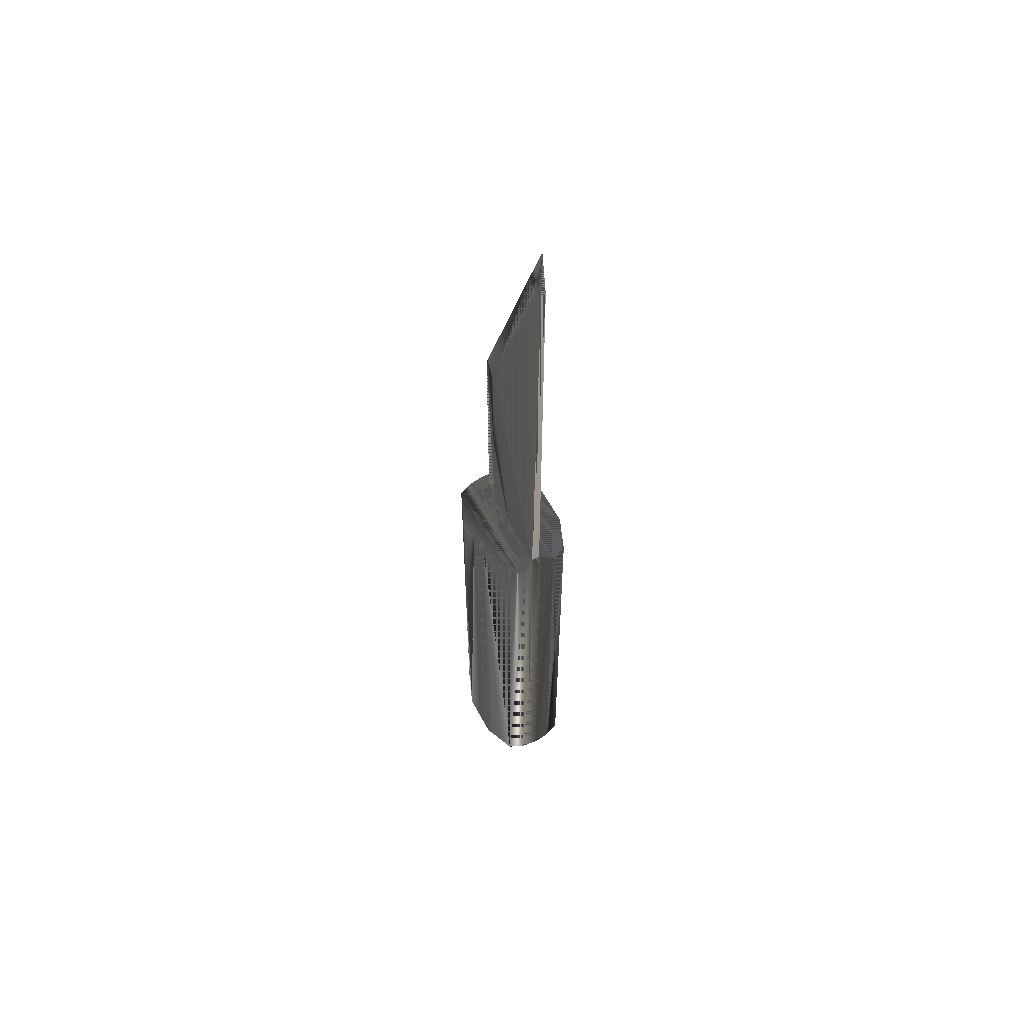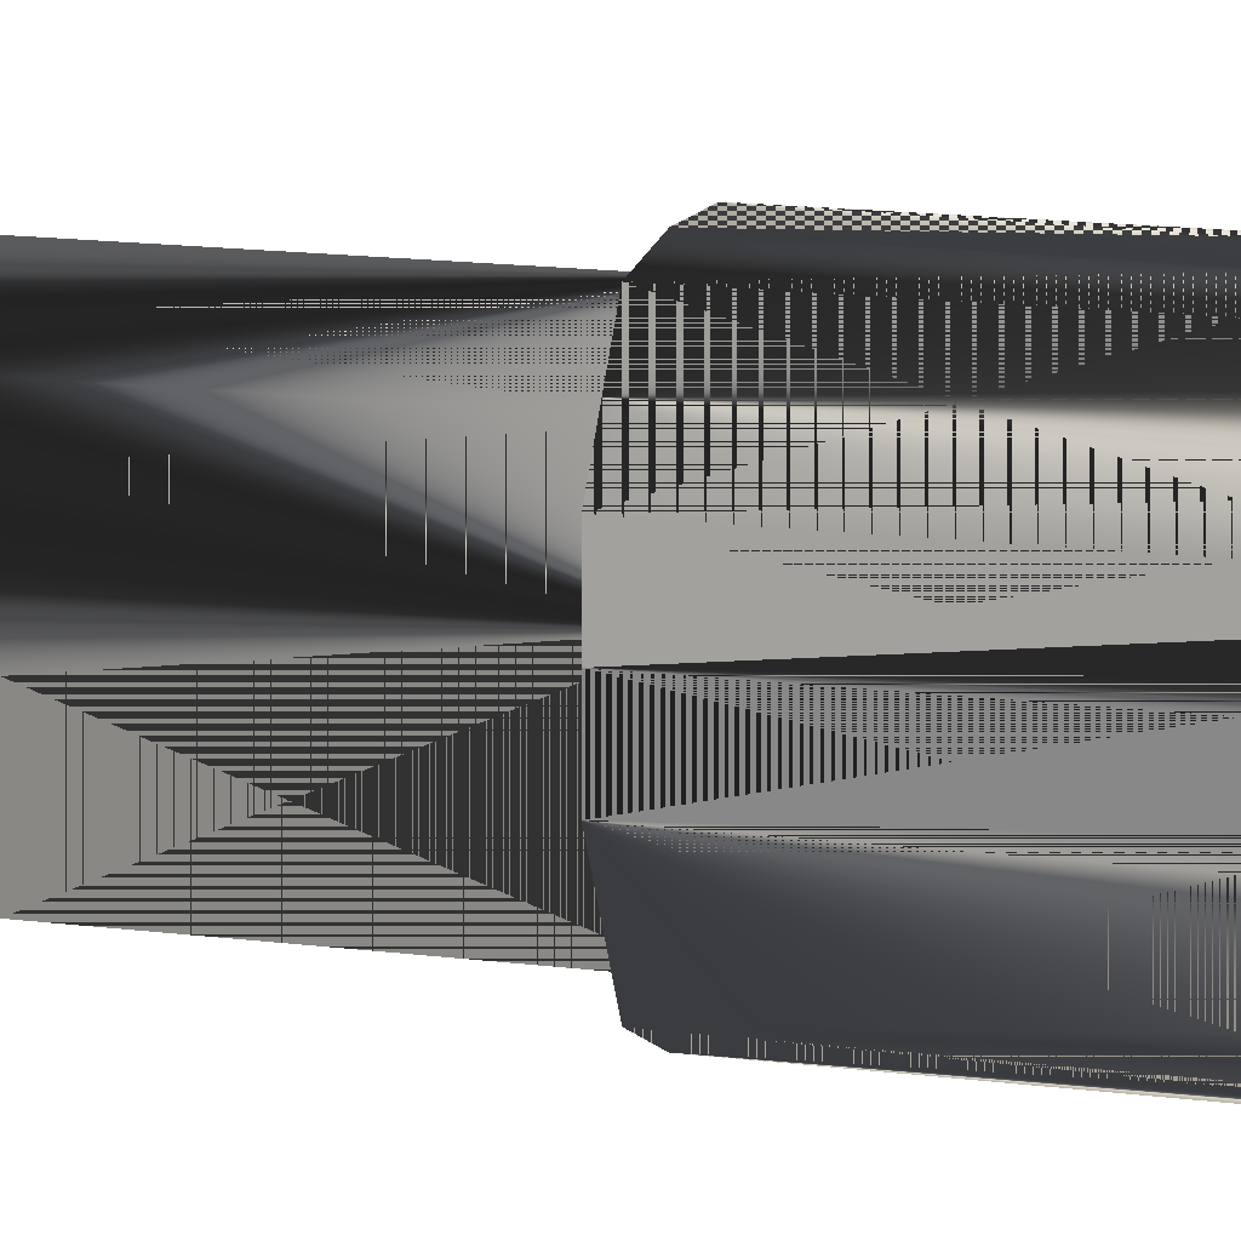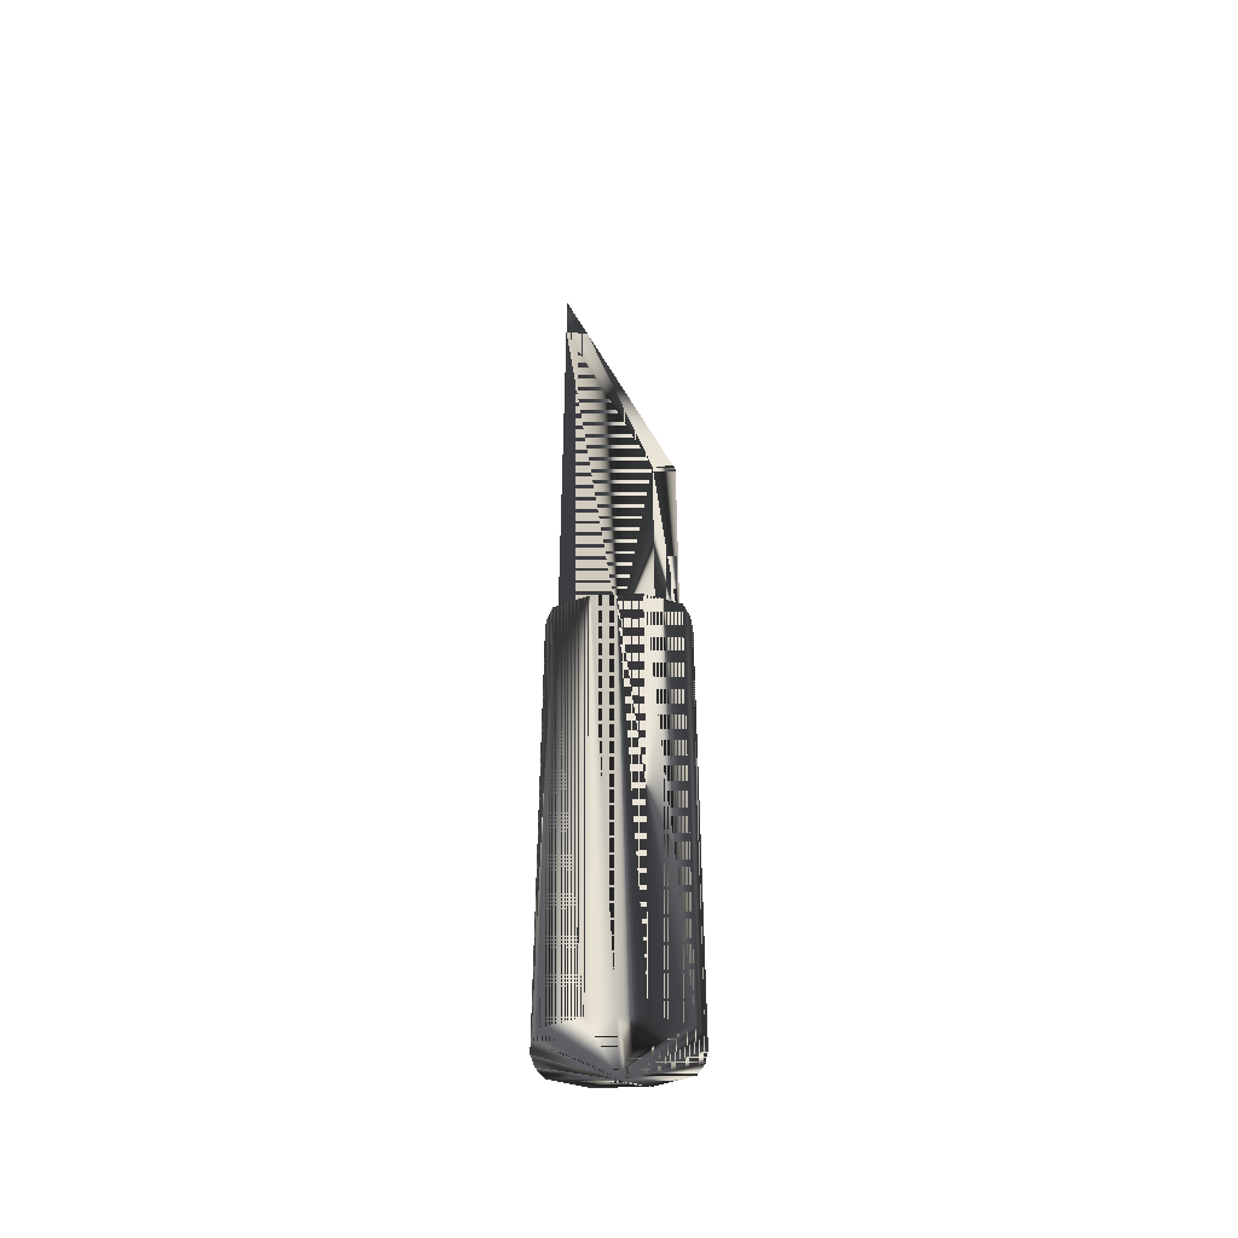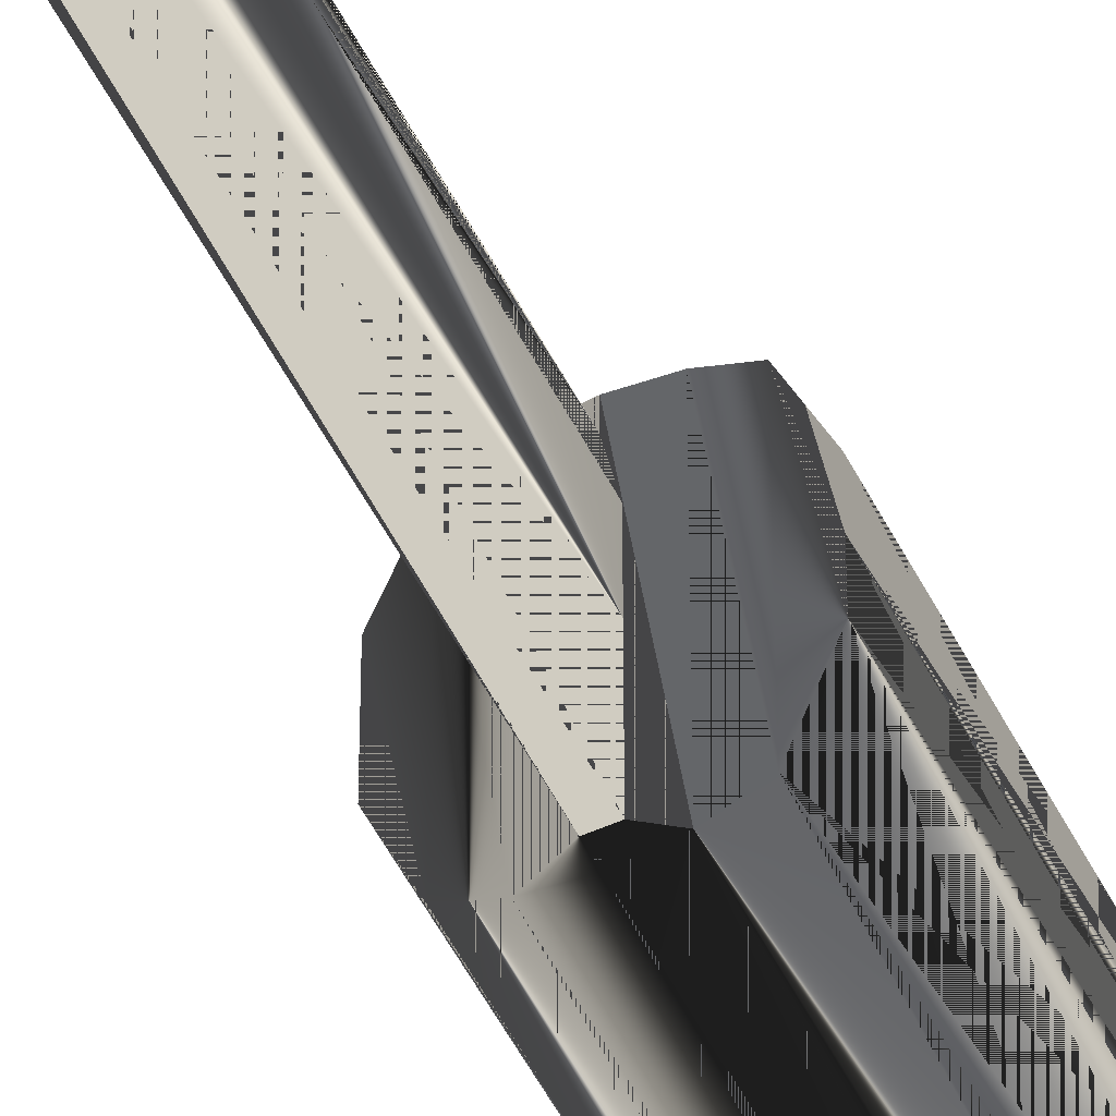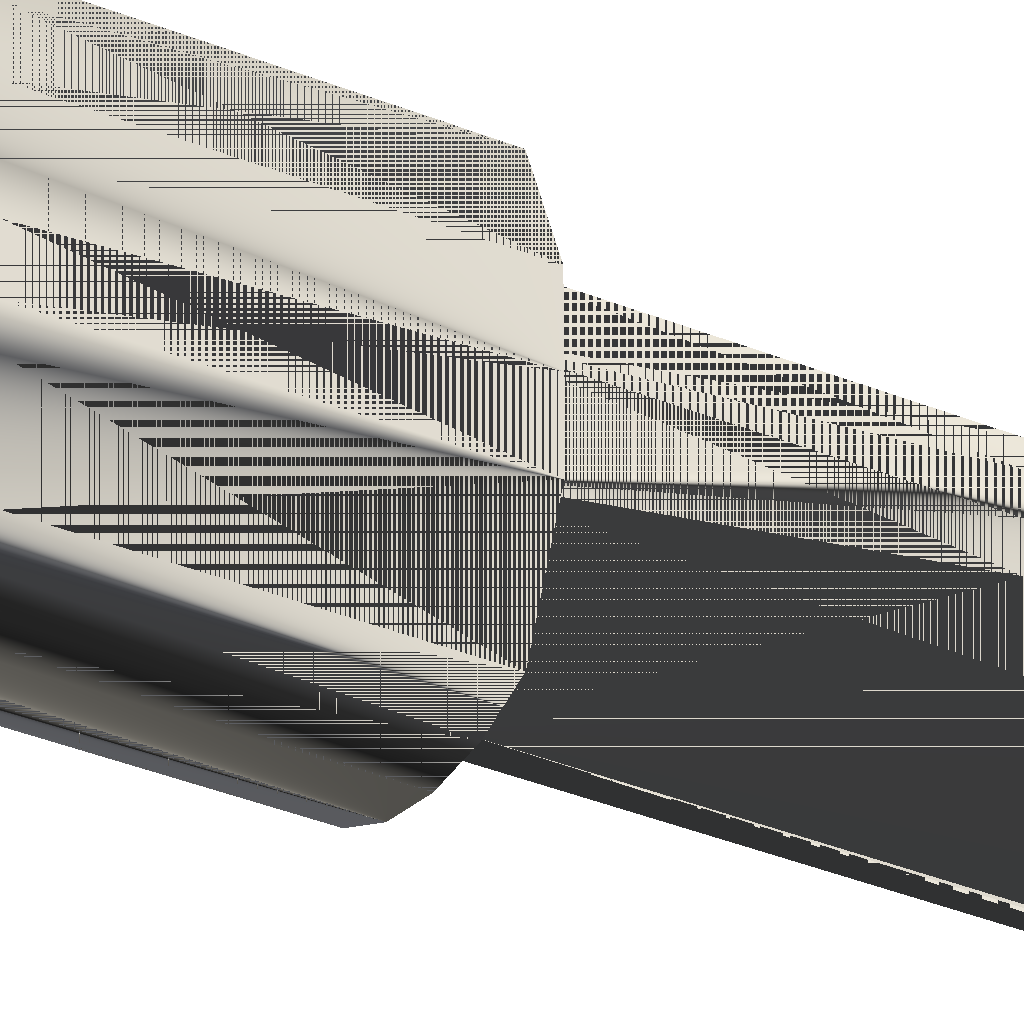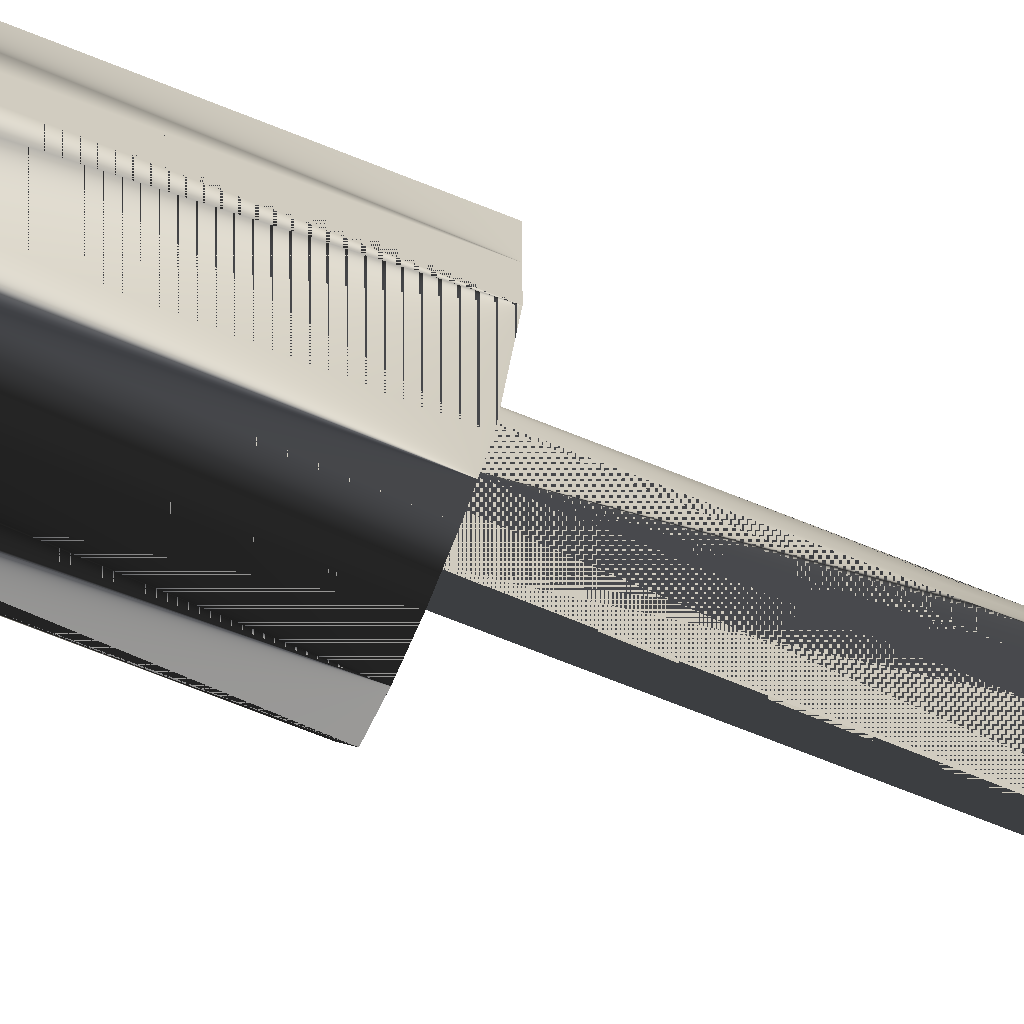
<metadata>
{"format":"obj","ext":"obj","renderer":"f3d","projection":"perspective","resolution":1024,"background":"white","views":[{"elev":57.5,"azim":-27.7,"up":"+Z"},{"elev":8.3,"azim":116.7,"up":"+Y"},{"elev":-45.5,"azim":92.3,"up":"+Z"},{"elev":-51.7,"azim":26.1,"up":"+Y"},{"elev":-31.9,"azim":-120.9,"up":"+Y"},{"elev":-69.0,"azim":-112.1,"up":"+Y"}]}
</metadata>
<code>
v -0.000937 -0.01195 -0.0037
v 0 -0.01195 0.09285
v -0.000937 -0.01195 0.09285
v 0.000937 -0.01195 0.09285
v 0 -0.01195 0.1025
v 0.000937 -0.01195 -0.0037
v 0 -0.01195 0.1051
v 0 -0.01195 -0.0037
v 0.000937 0 -0.0037
v 0.000937 0.007117 0.04458
v 0 -0.007117 0.09285
v 0 0.01144 0.04585
v 0.000937 0.007117 -0.0037
v 0 0.01195 0.04458
v 0 0.01195 -0.0037
v 0 0.01195 0.0433
v -0.000937 0.007117 0.04458
v -0.000937 0 -0.0037
v -0.000937 0.007117 -0.0037
v -0.003748 0.01399 -0.0037
v 0 -0.01448 -0.0037
v 0 0 -0.0037
v -0.003748 -0.01399 -0.0037
v 0.003749 -0.01399 -0.0037
v -0.007242 0.01254 -0.0037
v -0.003748 -0.01399 -0.1003
v 0 -0.01448 -0.1003
v 0 0.01448 -0.0037
v -0.003748 0.01399 -0.1003
v -0.007242 -0.01254 -0.0037
v -0.007242 -0.01254 -0.1003
v 0.003749 -0.01399 -0.1003
v 0.003749 0.01399 -0.0037
v 0 0.01448 -0.1003
v -0.007242 0.01254 -0.1003
v -0.01024 0.005121 -0.0037
v -0.000586 -0 -0.1051
v 0.003749 0.01399 -0.1003
v 0.007241 -0.01254 -0.0037
v -0.01024 0.005121 -0.1003
v -0.01024 -0.00512 -0.0037
v -0.003748 -0.001677 -0.1035
v 0.007241 0.01254 -0.1003
v 0.00124 -0.002926 -0.104
v 0.007241 -0.01254 -0.1003
v 0.007241 0.01254 -0.0037
v -0.01024 -0.00512 -0.1003
v -0.01024 0 -0.0037
v 0.002961 0.001677 -0.1035
v 0.01024 -0.00512 -0.1003
v 0.01024 -0.00512 -0.0037
v 0.01024 -0 -0.1003
v 0.01024 0.005121 -0.1003
v 0.01024 0 -0.0037
v 0.01024 0.005121 -0.0037
v 0.000937 -0 -0.1003
v 0 0.01195 -0.1003
v -0.000937 0.007117 -0.1003
v 0.000937 0.007117 -0.1003
v 0.000937 -0.01195 -0.1003
v -0.000937 -0.01195 -0.1003
v -0.000586 -0 -0.1003
v 0.001075 -0.003046 -0.104
f 1 2 3
f 2 1 4
f 5 3 2
f 4 1 6
f 4 5 2
f 3 5 7
f 6 1 8
f 9 4 6
f 10 11 4
f 4 9 10
f 11 7 4
f 5 4 7
f 11 10 12
f 10 9 13
f 12 10 14
f 10 15 14
f 15 10 13
f 14 15 16
f 3 2 1
f 4 1 2
f 2 10 3
f 3 10 2
f 2 3 5
f 2 11 3
f 3 11 2
f 3 1 17
f 6 1 4
f 10 2 4
f 4 2 10
f 11 2 4
f 4 2 11
f 2 5 4
f 3 10 17
f 17 10 3
f 7 5 3
f 7 3 11
f 3 17 11
f 18 17 1
f 8 1 6
f 6 4 9
f 4 11 10
f 10 9 4
f 4 7 11
f 7 4 5
f 17 10 14
f 14 10 17
f 12 11 17
f 19 17 18
f 8 18 1
f 1 18 8
f 1 20 18
f 1 8 21
f 6 22 8
f 8 22 6
f 8 6 21
f 22 6 9
f 9 6 22
f 9 13 6
f 12 10 11
f 13 9 10
f 14 10 12
f 14 15 10
f 14 12 17
f 17 19 14
f 22 19 18
f 18 19 22
f 18 20 19
f 18 8 22
f 22 8 18
f 20 1 23
f 23 1 21
f 21 6 24
f 9 15 22
f 22 15 9
f 13 24 6
f 15 9 13
f 13 9 15
f 13 10 15
f 15 14 19
f 16 14 15
f 16 15 14
f 19 22 15
f 15 22 19
f 19 20 15
f 25 20 23
f 23 21 26
f 21 24 27
f 13 28 24
f 15 28 13
f 20 28 15
f 20 25 29
f 30 25 23
f 27 26 21
f 26 31 23
f 32 27 24
f 28 33 24
f 28 20 34
f 35 29 25
f 29 34 20
f 36 25 30
f 30 23 31
f 34 27 26
f 26 27 34
f 27 37 26
f 29 26 31
f 31 26 29
f 26 37 31
f 38 32 27
f 27 32 38
f 27 32 37
f 24 39 32
f 24 33 39
f 33 28 38
f 34 38 28
f 29 31 35
f 35 31 29
f 37 29 35
f 35 25 40
f 34 26 29
f 29 26 34
f 37 34 29
f 36 40 25
f 41 36 30
f 30 31 41
f 38 27 34
f 34 27 38
f 37 42 31
f 43 32 38
f 38 32 43
f 37 32 44
f 45 32 39
f 33 46 39
f 38 43 33
f 38 34 37
f 35 31 47
f 47 31 35
f 37 35 40
f 35 47 40
f 40 47 35
f 36 48 40
f 48 36 41
f 47 41 31
f 47 31 42
f 37 40 42
f 37 49 42
f 42 49 37
f 43 45 32
f 32 45 43
f 43 38 37
f 45 44 32
f 44 45 37
f 45 39 50
f 39 46 51
f 46 33 43
f 40 48 47
f 47 42 40
f 41 47 48
f 37 49 43
f 49 37 52
f 53 45 43
f 43 45 53
f 50 37 45
f 51 50 39
f 45 52 50
f 50 52 45
f 51 46 54
f 46 43 55
f 53 43 49
f 50 52 37
f 53 49 52
f 52 45 53
f 53 45 52
f 53 55 43
f 50 51 52
f 55 54 46
f 54 52 51
f 53 52 54
f 55 53 54
f 17 1 3
f 11 3 7
f 11 17 3
f 1 17 18
f 17 11 12
f 18 17 19
f 17 12 14
f 14 19 17
f 19 14 15
f 15 14 16
f 18 20 1
f 21 8 1
f 21 6 8
f 6 13 9
f 19 20 18
f 23 1 20
f 21 1 23
f 24 6 21
f 6 24 13
f 15 20 19
f 23 20 25
f 26 21 23
f 27 24 21
f 24 28 13
f 13 28 15
f 15 28 20
f 29 25 20
f 23 25 30
f 21 26 27
f 23 31 26
f 24 27 32
f 24 33 28
f 34 20 28
f 25 29 35
f 20 34 29
f 30 25 36
f 31 23 30
f 26 37 27
f 31 37 26
f 37 32 27
f 32 39 24
f 39 33 24
f 38 28 33
f 28 38 34
f 35 29 37
f 40 25 35
f 29 34 37
f 25 40 36
f 30 36 41
f 41 31 30
f 31 42 37
f 44 32 37
f 39 32 45
f 39 46 33
f 33 43 38
f 37 34 38
f 40 35 37
f 40 48 36
f 41 36 48
f 31 41 47
f 42 31 47
f 42 40 37
f 37 38 43
f 32 44 45
f 37 45 44
f 50 39 45
f 51 46 39
f 43 33 46
f 47 48 40
f 40 42 47
f 48 47 41
f 43 49 37
f 52 37 49
f 45 37 50
f 39 50 51
f 54 46 51
f 55 43 46
f 49 43 53
f 37 52 50
f 52 49 53
f 43 55 53
f 52 51 50
f 46 54 55
f 51 52 54
f 54 52 53
f 54 53 55
l 22 9
l 8 22
l 22 15
l 22 18
l 9 56
l 15 57
l 10 17
l 19 58
l 13 59
l 6 60
l 1 61
l 62 37
l 44 63

</code>
